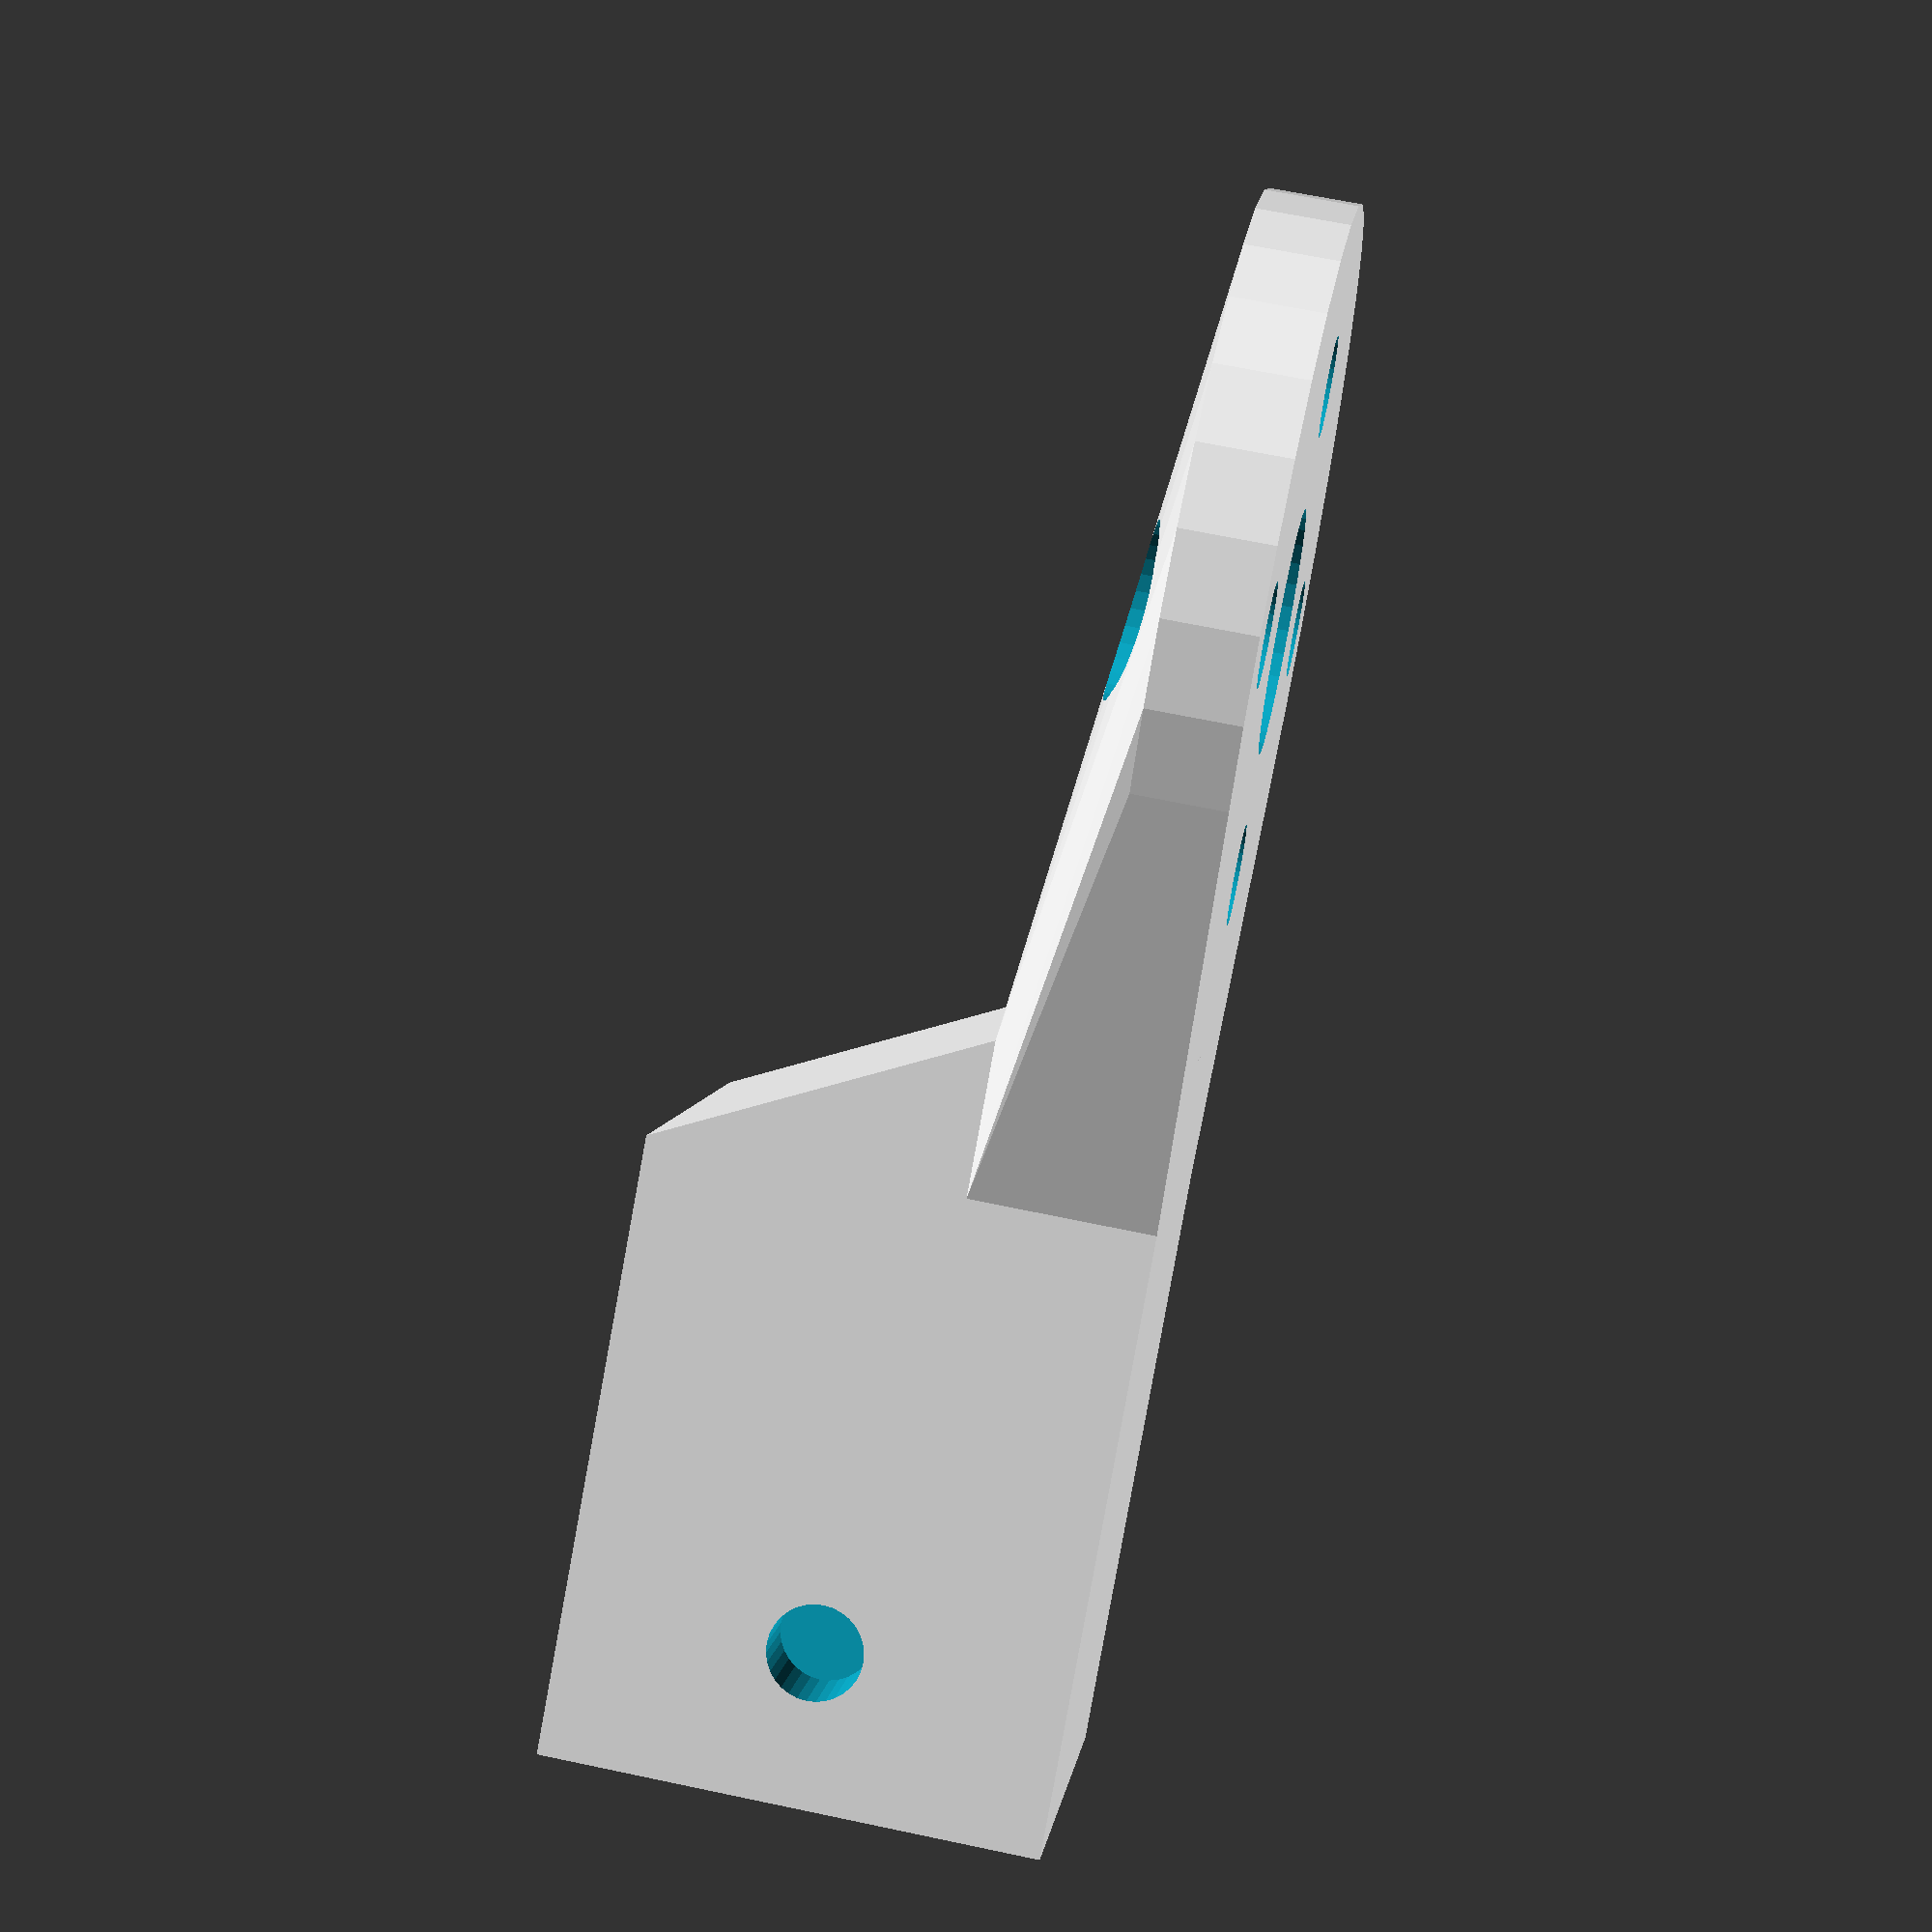
<openscad>
$fn = 32 * 1;

// width in mm
boom = 10.2;

boom_shape = 0;	// [0:square, 1:circular]

thickness = 3 * 1;
motor_r = 27.6 / 2;
motor_hole_r = 3 / 2;	// M3
motor_hole_dist_1 = 19 * 1;	// 3/4"?
motor_hole_dist_2 = 15.9 * 1;		// 5/8"?

rotate([ 0, 180, 0 ])
motor_mount_old();

module motor_mount_old()
{
	side = boom + 2 * thickness;

	// Motor mounting plate
	difference()
	{
		hull()
		{
			cylinder(r = motor_r, h = thickness);

			translate([-side / 2, motor_r, -thickness])
			cube([side, 5, thickness * 2]);
		}

		rotate([90, 0, 0])
		motor_mount_holes();
	}

	difference()
	{
		hull()
		{
			translate([-side / 2, motor_r + 5, -side + thickness])
			cube([side, 20, side]);
	
			translate([-side / 2, motor_r, -thickness])
			cube([side, 5, thickness * 2]);
		}

		// Hole for boom
		if (boom_shape == 0)
		{
			translate([-boom / 2, motor_r + 5, thickness - (side - boom) / 2 - boom])
			cube([boom, 25, boom]);
		}
		else
		{
			translate([0, motor_r + 5, thickness - (side - boom) / 2 - boom / 2])
			rotate([-90, 0, 0 ])
			cylinder(h = 25, r = boom / 2);
		}

		// Hole for arm screw
		translate([-side / 2 - 0.01, motor_r + 20, -boom / 2])
		rotate([90, 0, 90])
		cylinder(h = side + 0.02, r = 3.1 / 2);
	}
}

module motor_mount_holes()
{
	screw_cap_r = 4.75 / 2;
	spacer_r = 8 / 2;

	// Left
	translate([-motor_hole_dist_1 / 2, thickness + 0.01, 0])
	rotate([90, 0, 0])
	cylinder(h = thickness + 0.02, r = motor_hole_r * 1.1);

	translate([-motor_hole_dist_1 / 2, 1.01, 0])
	rotate([90, 0, 0])
	cylinder(h = 1.02, r1 = motor_hole_r * 1.1, r2 = screw_cap_r * 1.1);

	translate([-motor_hole_dist_1 / 2, 0, 0])
	rotate([90, 0, 0])
	cylinder(h = 5, r = screw_cap_r * 1.2);

	// Right
	translate([motor_hole_dist_1 / 2, thickness + 0.01, 0])
	rotate([90, 0, 0])
	cylinder(h = thickness + 0.02, r = motor_hole_r * 1.1);

	translate([motor_hole_dist_1 / 2, 1.01, 0])
	rotate([90, 0, 0])
	cylinder(h = 1.02, r1 = motor_hole_r * 1.1, r2 = screw_cap_r * 1.1);

	translate([motor_hole_dist_1 / 2, 0, 0])
	rotate([90, 0, 0])
	cylinder(h = 5, r = screw_cap_r * 1.2);

	// Bottom
	translate([0, thickness + 0.01, -motor_hole_dist_2 / 2])
	rotate([90, 0, 0])
	cylinder(h = thickness + 0.02, r = motor_hole_r * 1.1);

	translate([0, 1.01, -motor_hole_dist_2 / 2])
	rotate([90, 0, 0])
	cylinder(h = 1.02, r1 = motor_hole_r * 1.1, r2 = screw_cap_r * 1.1);

	translate([0, 0, -motor_hole_dist_2 / 2])
	rotate([90, 0, 0])
	cylinder(h = 5, r = screw_cap_r * 1.2);

	// Top
	translate([0, thickness + 0.01, motor_hole_dist_2 / 2])
	rotate([90, 0, 0])
	cylinder(h = thickness + 0.02, r = motor_hole_r * 1.1);

	translate([0, 1.01, motor_hole_dist_2 / 2])
	rotate([90, 0, 0])
	cylinder(h = 1.02, r1 = motor_hole_r * 1.1, r2 = screw_cap_r * 1.1);

	translate([0, 0, motor_hole_dist_2 / 2])
	rotate([90, 0, 0])
	cylinder(h = 5, r = screw_cap_r * 1.2);

	// Hole for shaft
	translate([0, thickness + 0.01, 0])
	rotate([90, 0, 0])
	cylinder(h = thickness * 2, r = spacer_r);
}

</openscad>
<views>
elev=297.0 azim=122.1 roll=102.2 proj=p view=wireframe
</views>
